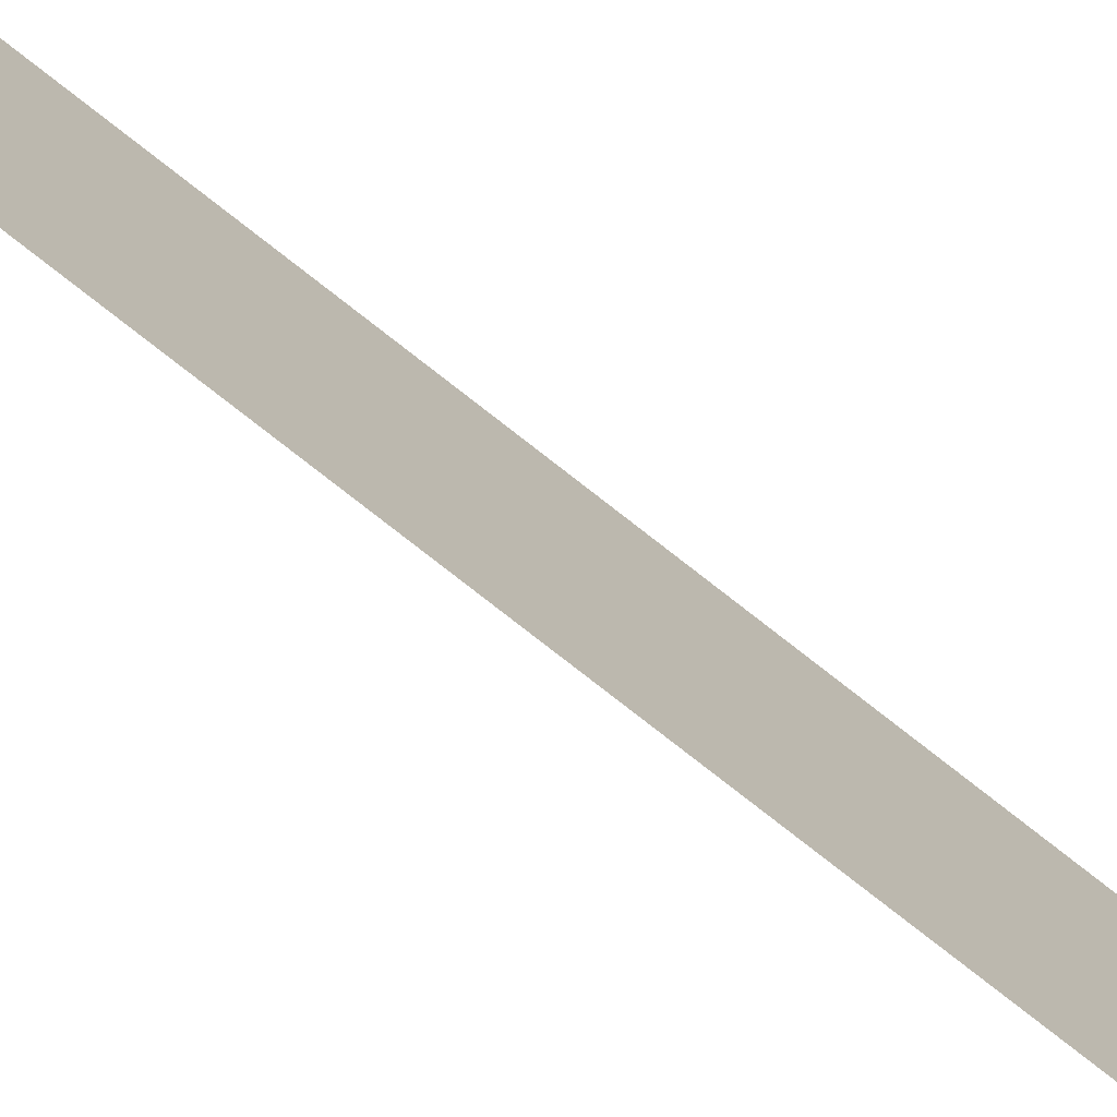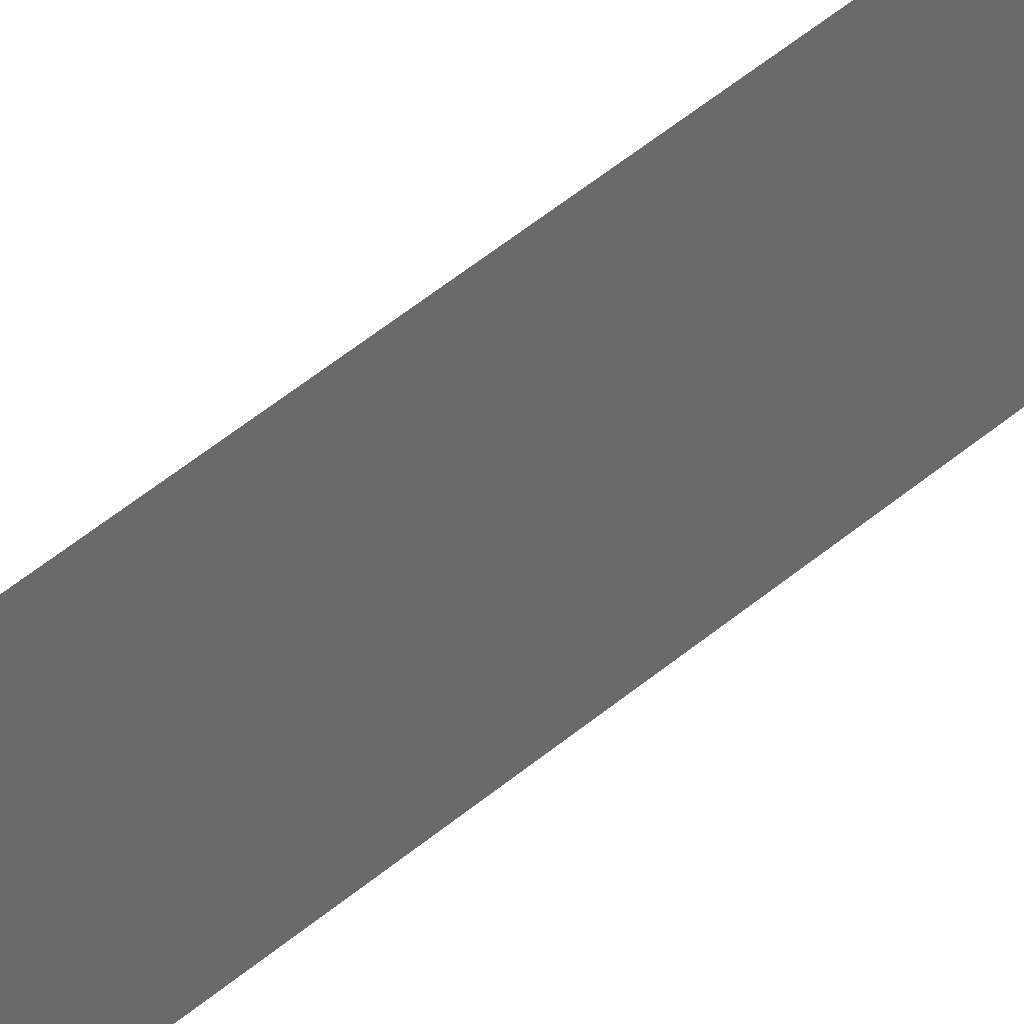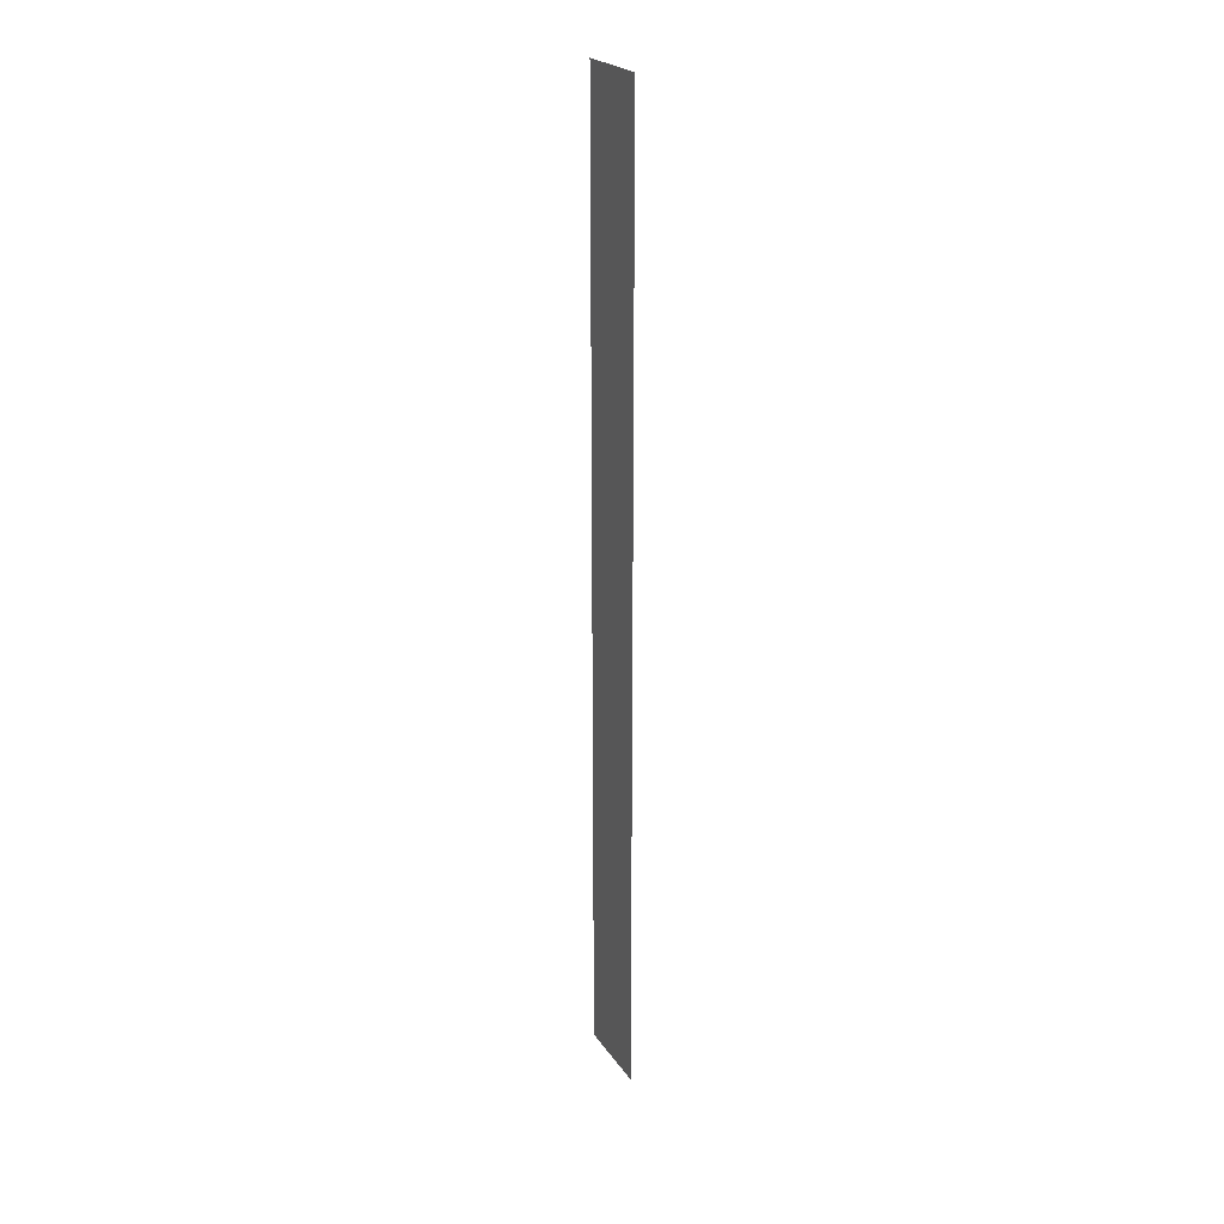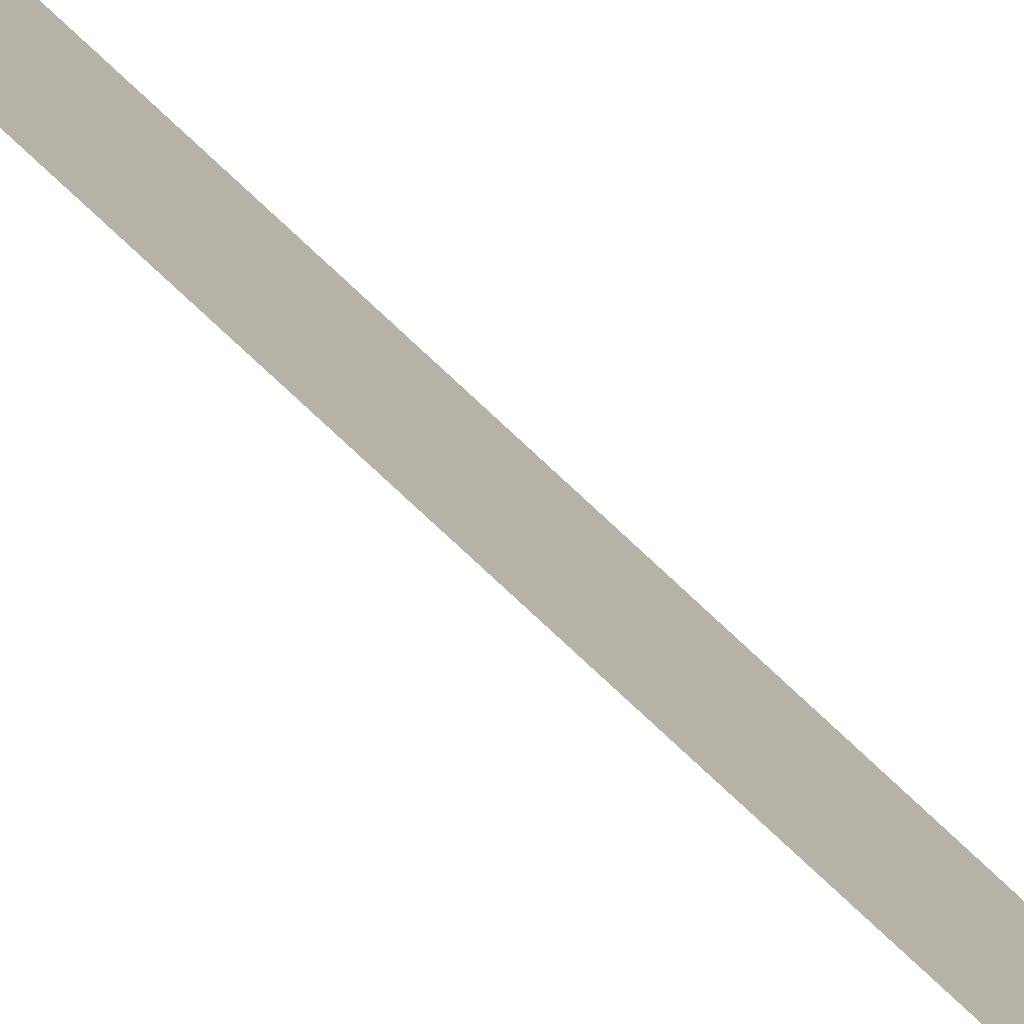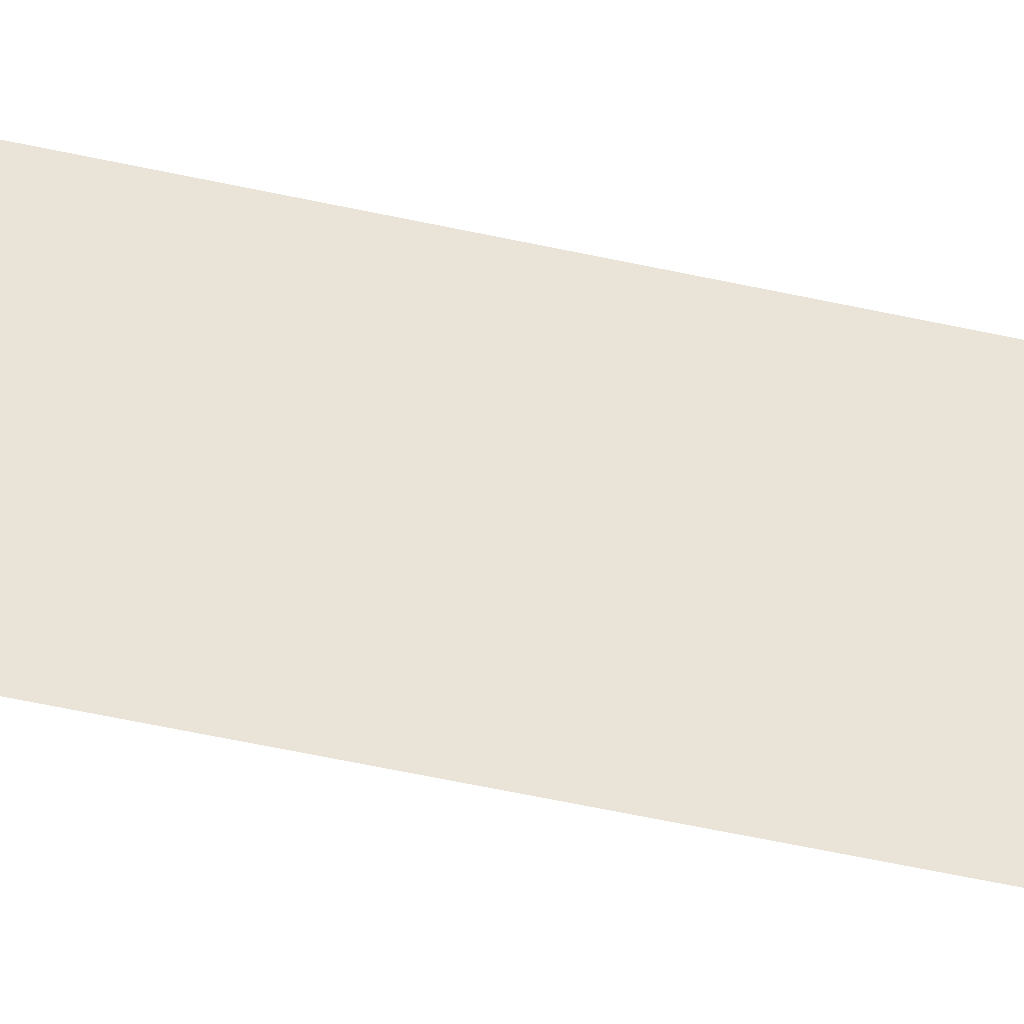
<metadata>
{"format":"obj","ext":"obj","renderer":"f3d","projection":"perspective","resolution":1024,"background":"white","views":[{"elev":-75.8,"azim":51.7,"up":"+Y"},{"elev":40.0,"azim":-137.9,"up":"+Y"},{"elev":23.6,"azim":154.1,"up":"+Z"},{"elev":-76.7,"azim":-133.2,"up":"+Y"},{"elev":-38.5,"azim":72.9,"up":"+Y"}]}
</metadata>
<code>
v 0.06634 0.02743 -0.02084
v 0.06634 0.02683 -0.01391
v 0.06634 0.02683 -0.02084
v 0.06634 0.02743 -0.01391
f 1 3 2
f 1 2 4

</code>
